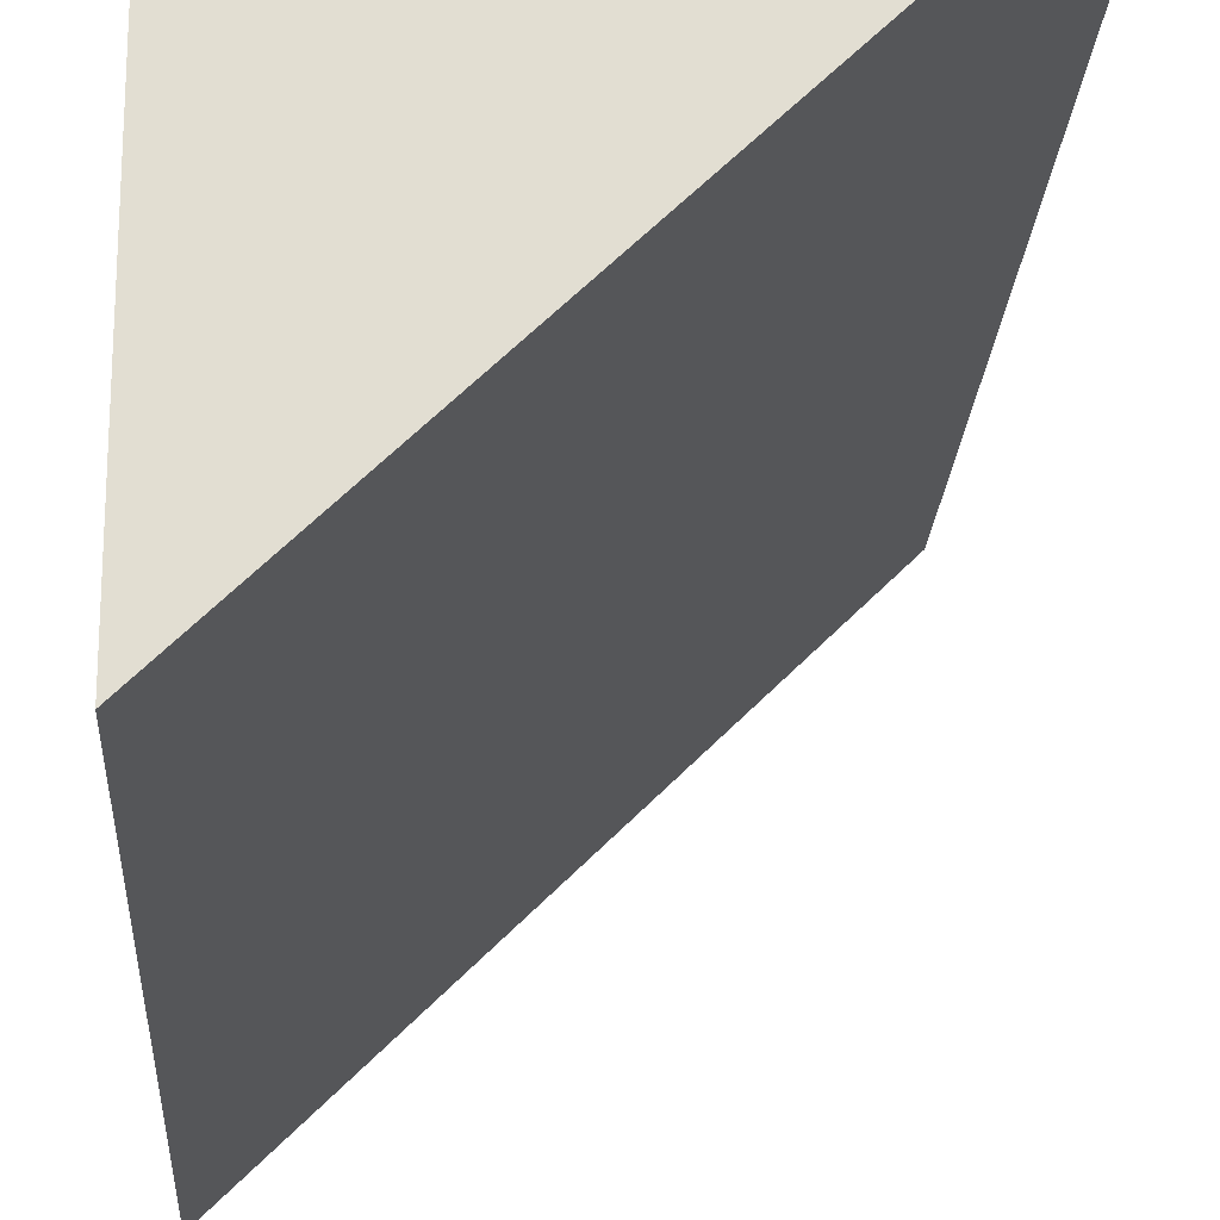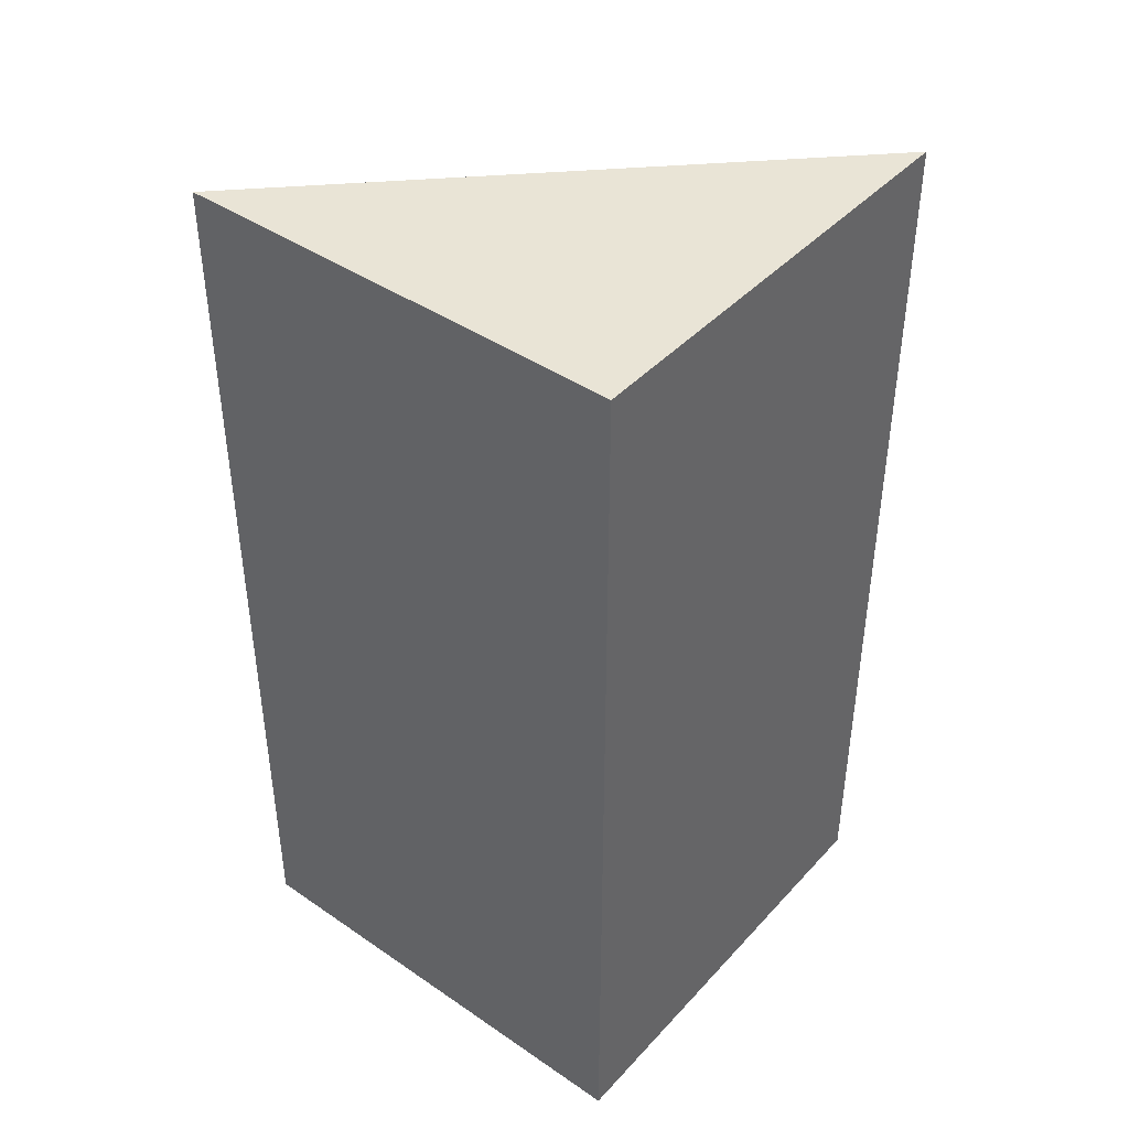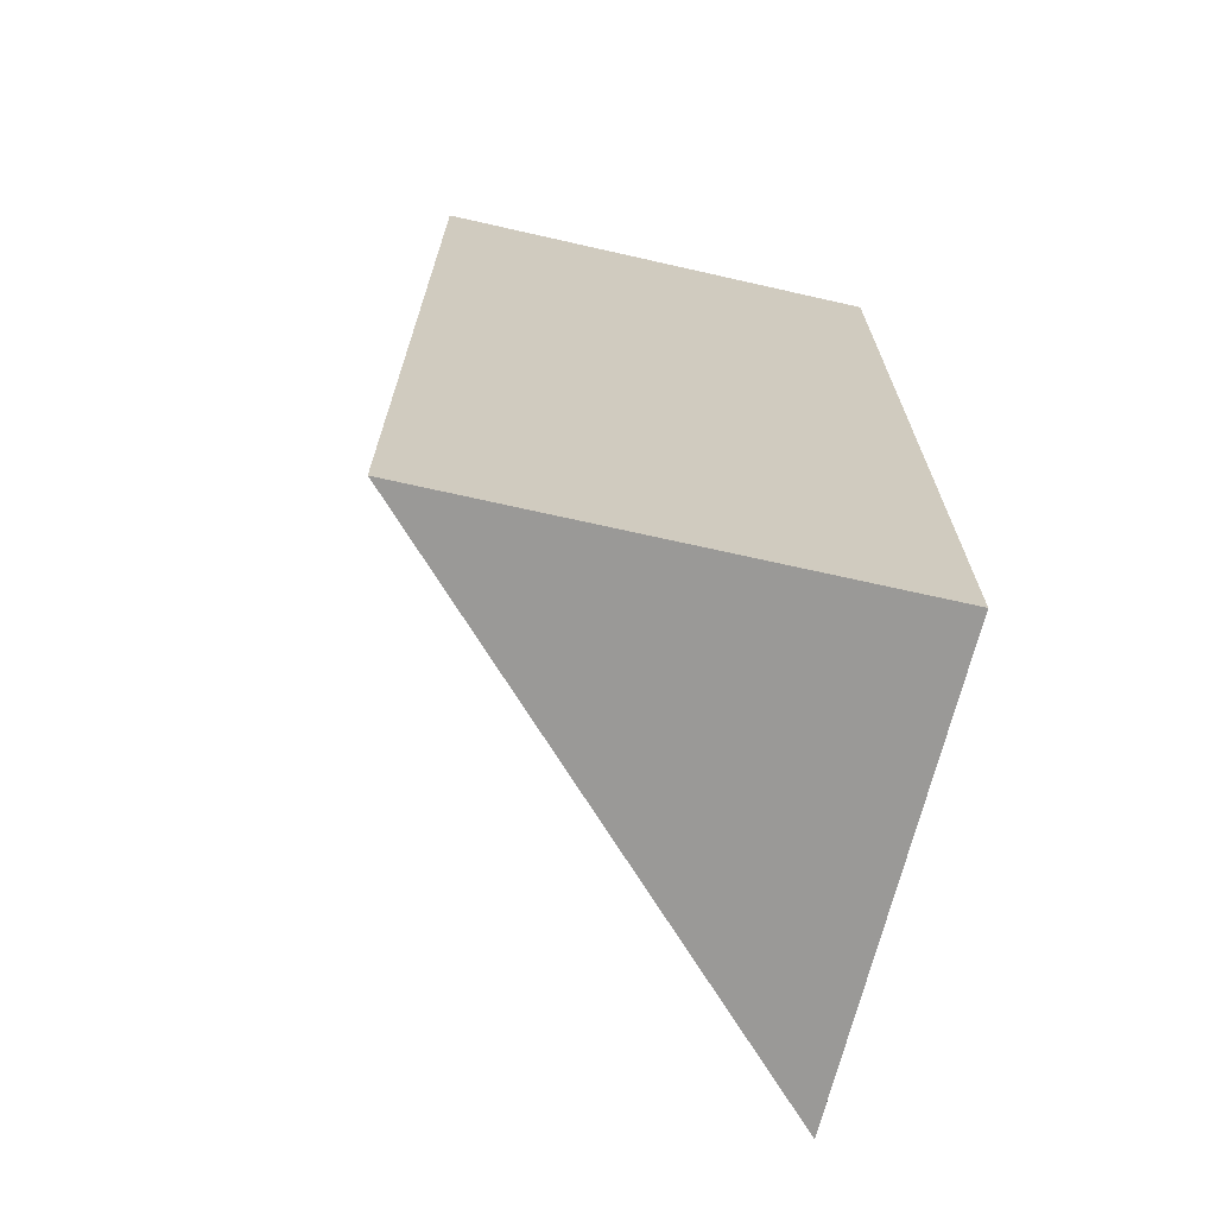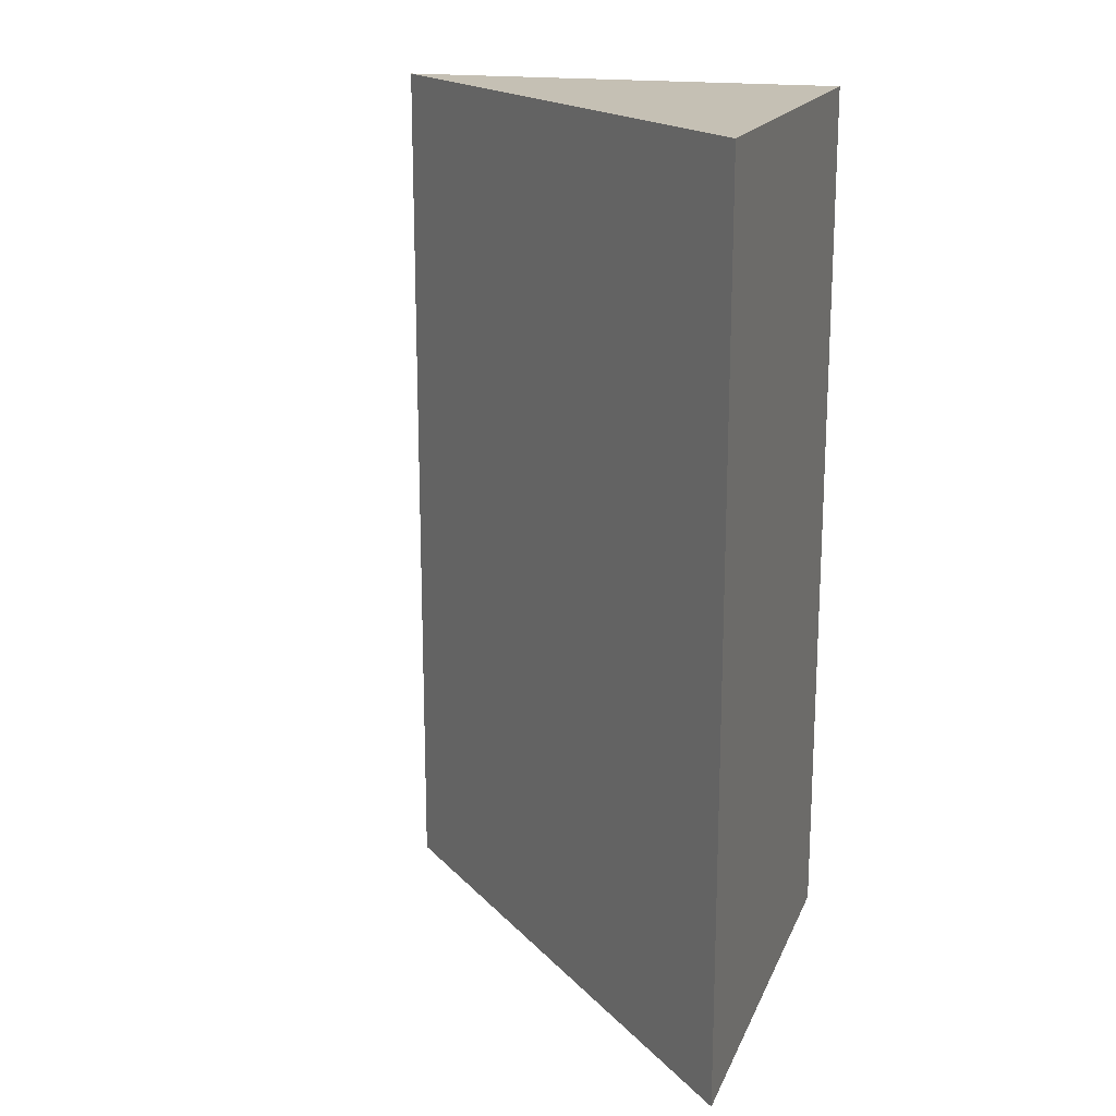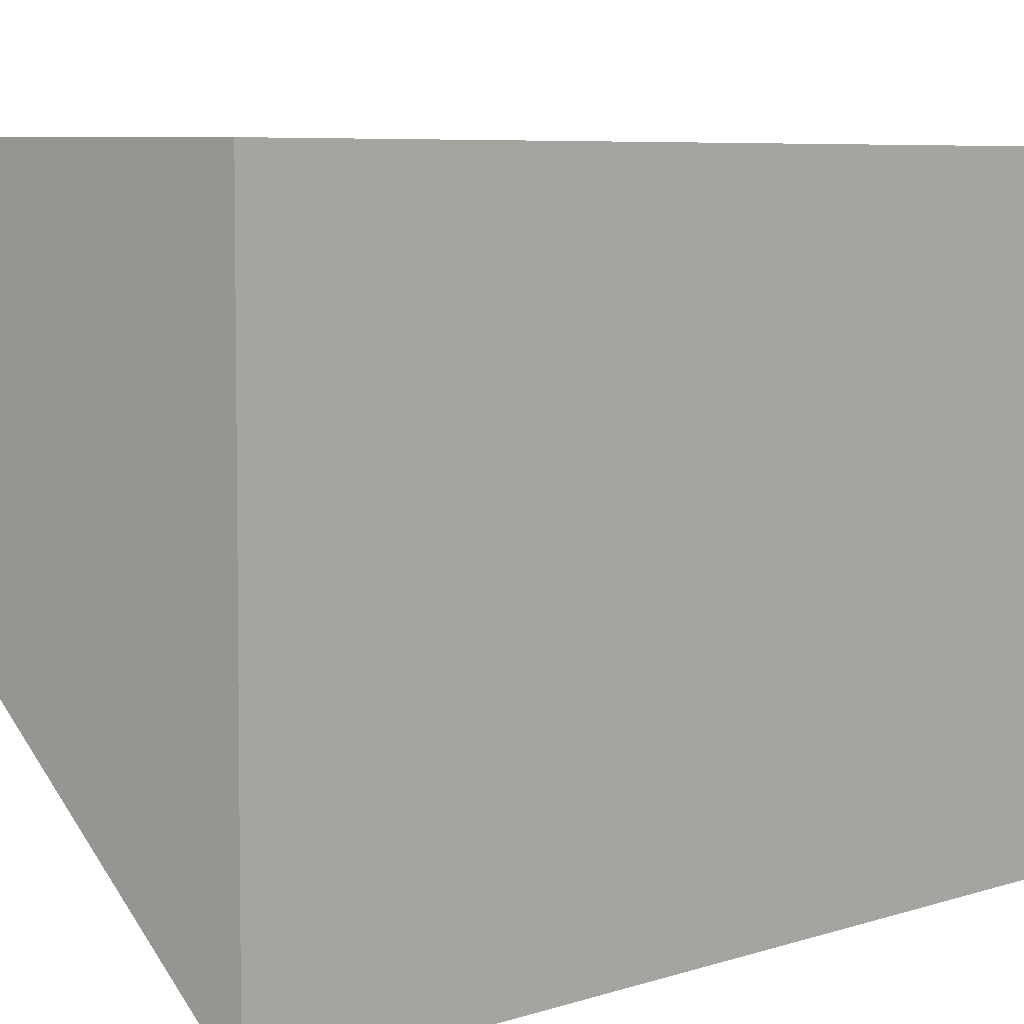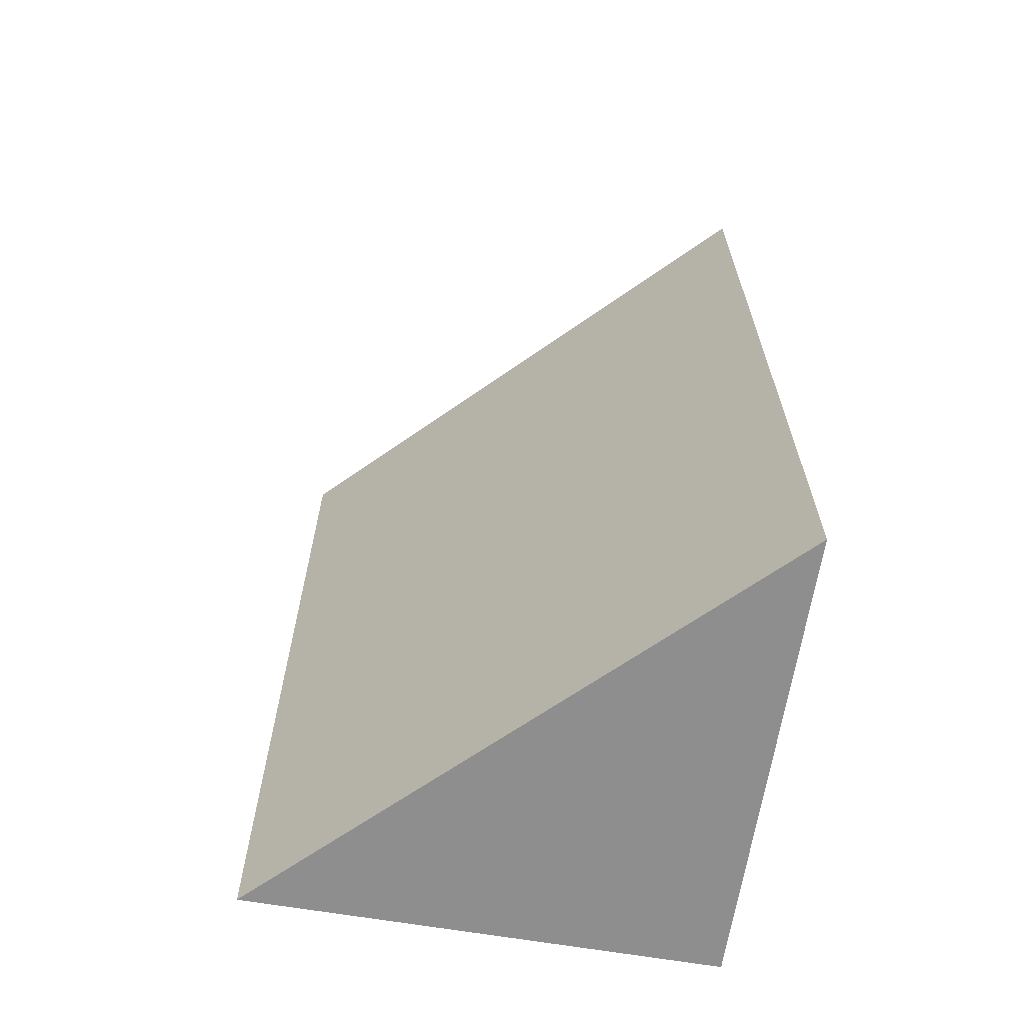
<metadata>
{"format":"obj","ext":"obj","renderer":"f3d","projection":"perspective","resolution":1024,"background":"white","views":[{"elev":-21.5,"azim":-3.2,"up":"+Y"},{"elev":42.1,"azim":-140.5,"up":"+Z"},{"elev":-68.7,"azim":166.3,"up":"+Z"},{"elev":18.1,"azim":106.8,"up":"+Z"},{"elev":5.6,"azim":-138.8,"up":"+Y"},{"elev":-65.1,"azim":80.7,"up":"+Z"}]}
</metadata>
<code>
o 2657
v 2174 1906 7.76
v 2174 1906 7.76
v 2174 1906 7.78
v 2174 1906 7.76
v 2174 1906 7.78
v 2174 1906 7.76
v 2174 1906 7.76
v 2174 1906 7.76
v 2174 1906 7.76
v 2174 1906 7.78
v 2174 1906 7.76
v 2174 1906 7.78
v 2174 1906 7.78
v 2174 1906 7.78
v 2174 1906 7.76
v 2174 1906 7.76
v 2174 1906 7.78
v 2174 1906 7.76
v 2174 1906 7.78
f 1 2 3
f 3 4 5
f 1 6 7
f 8 9 10
f 10 11 12
f 13 14 12
f 15 16 17
f 17 18 19

</code>
